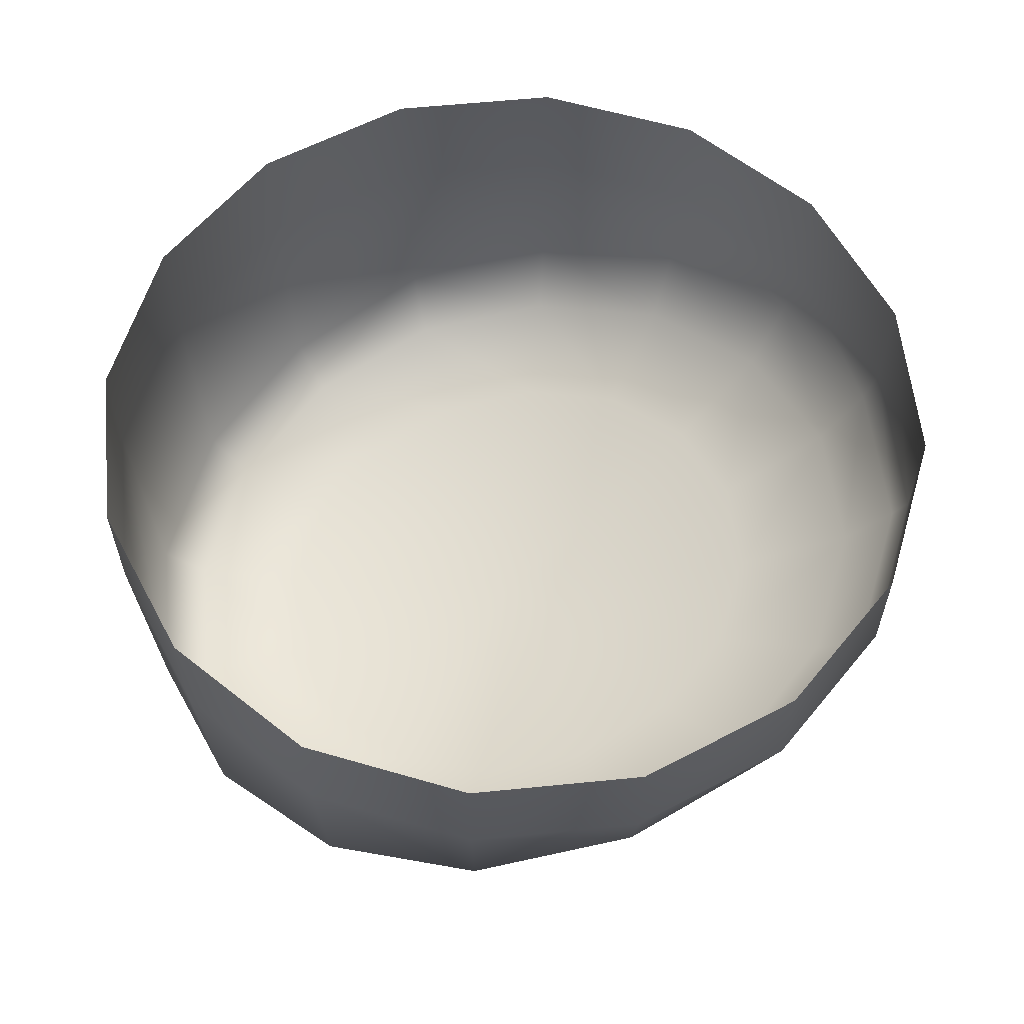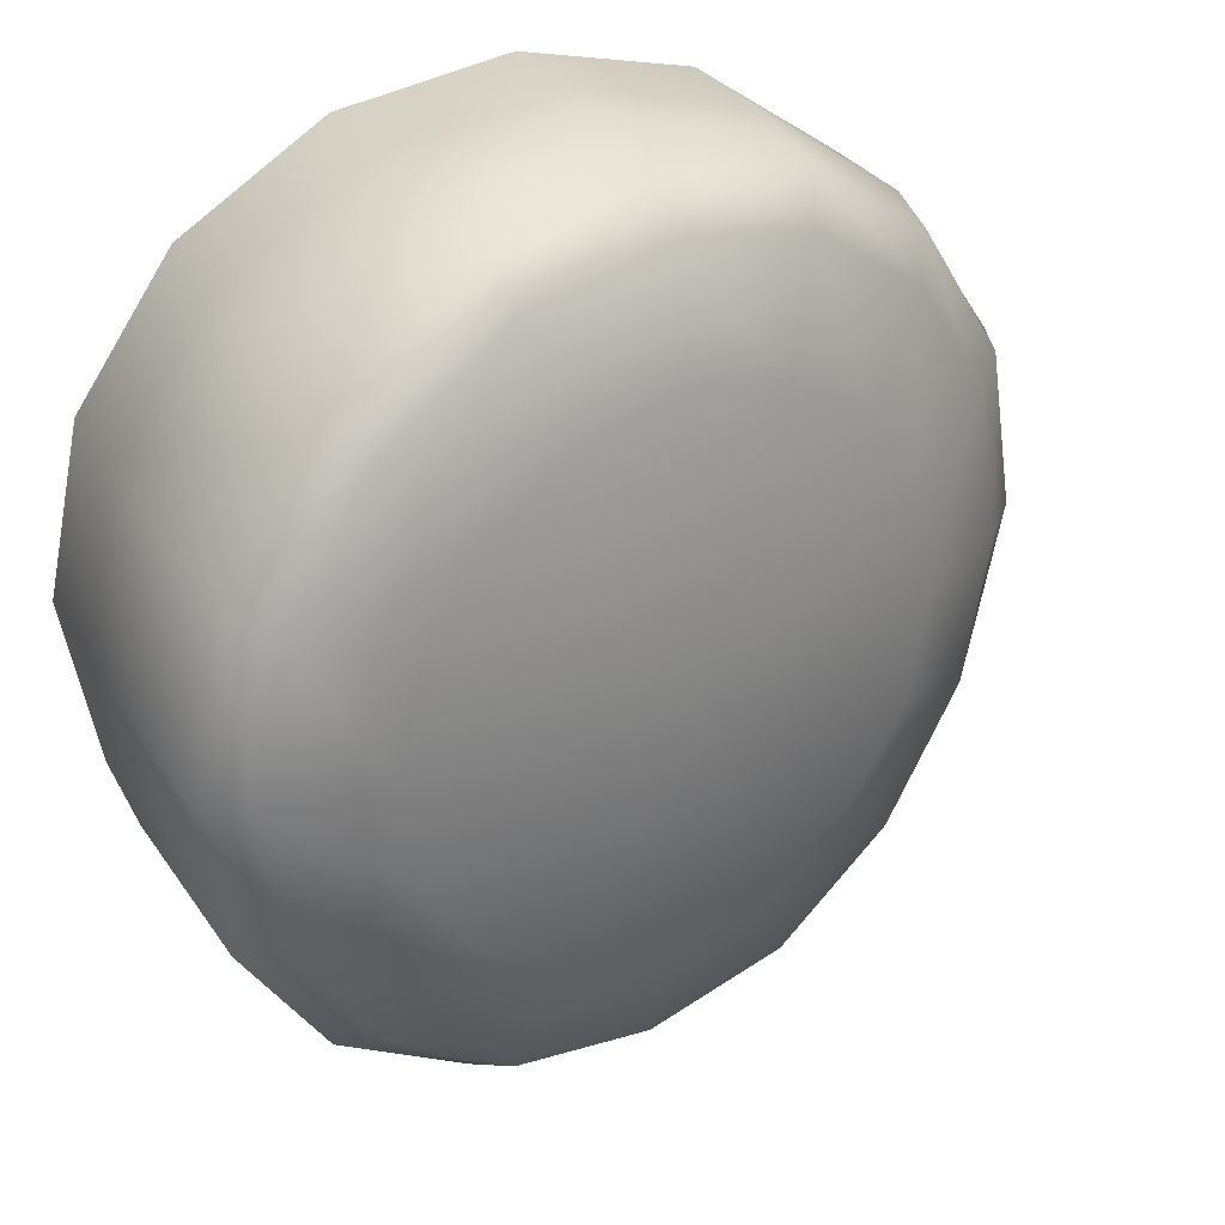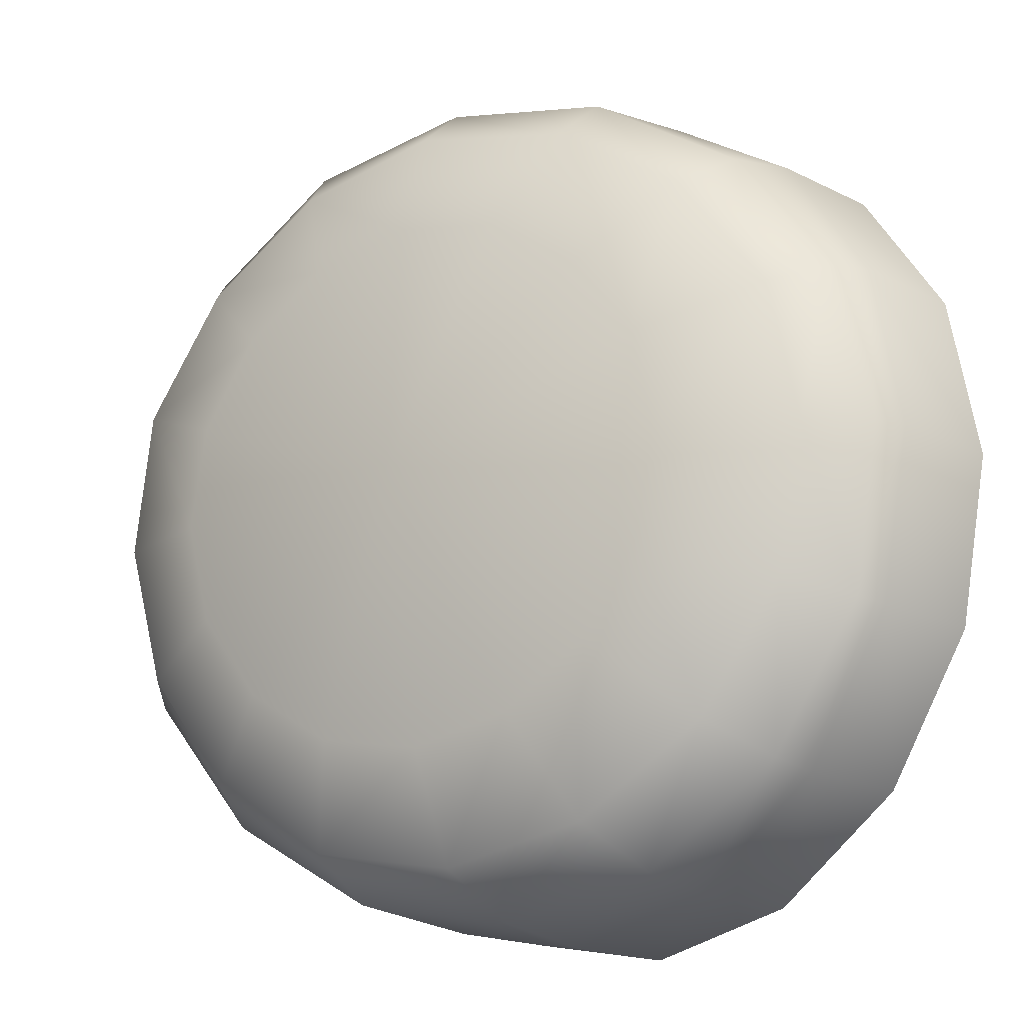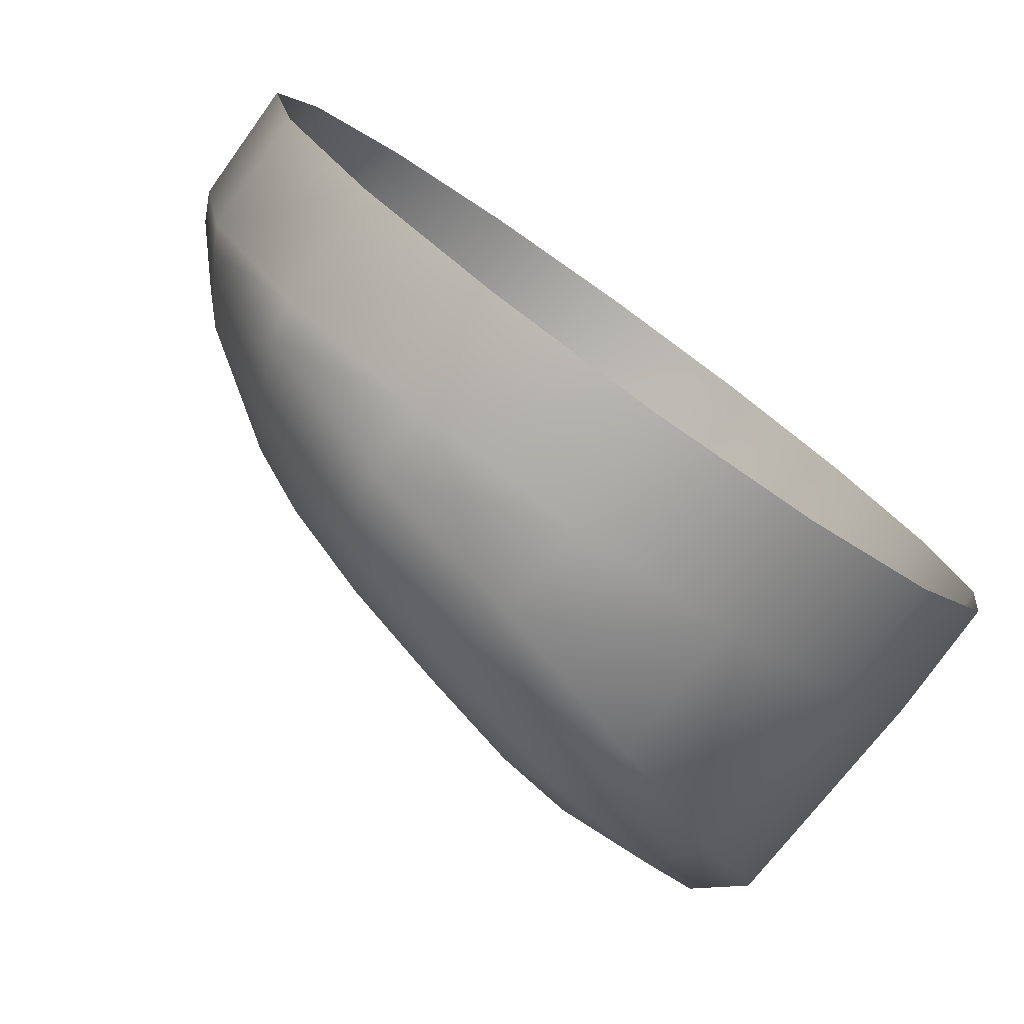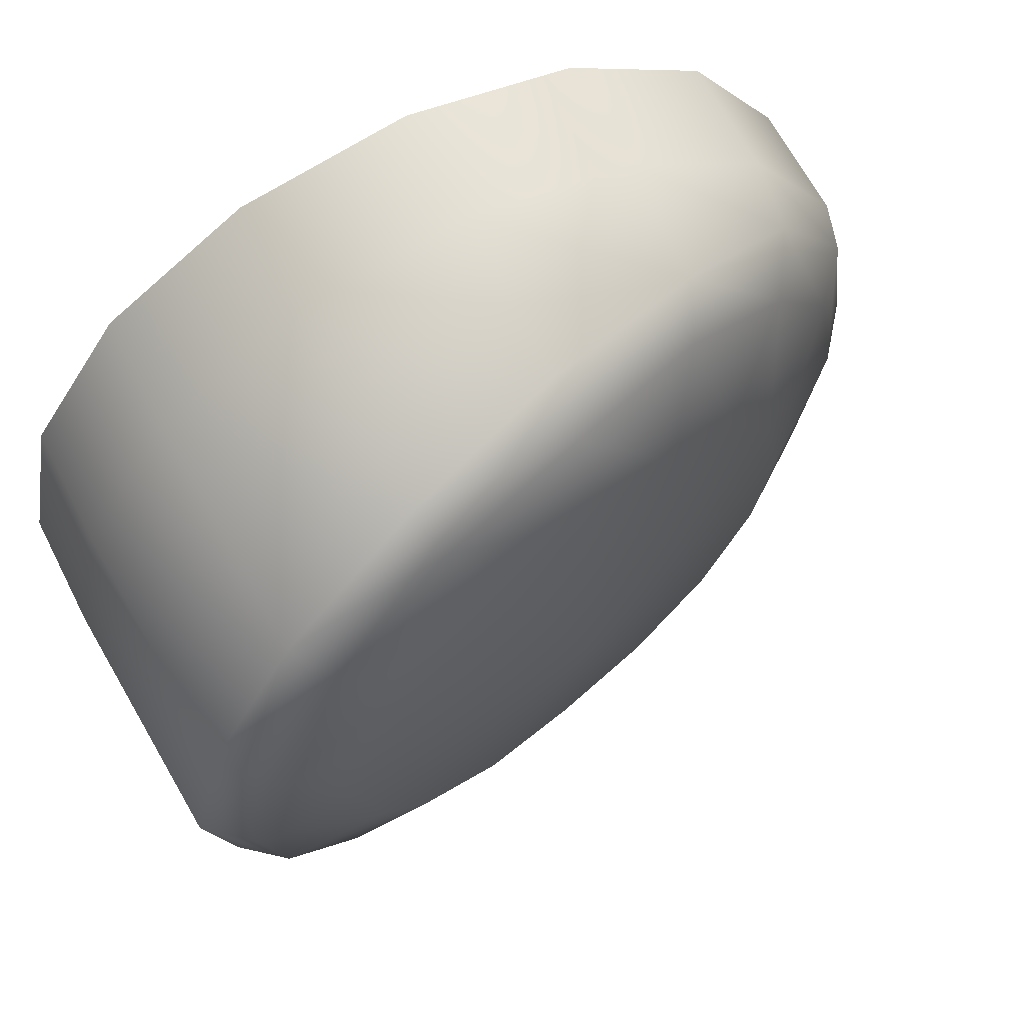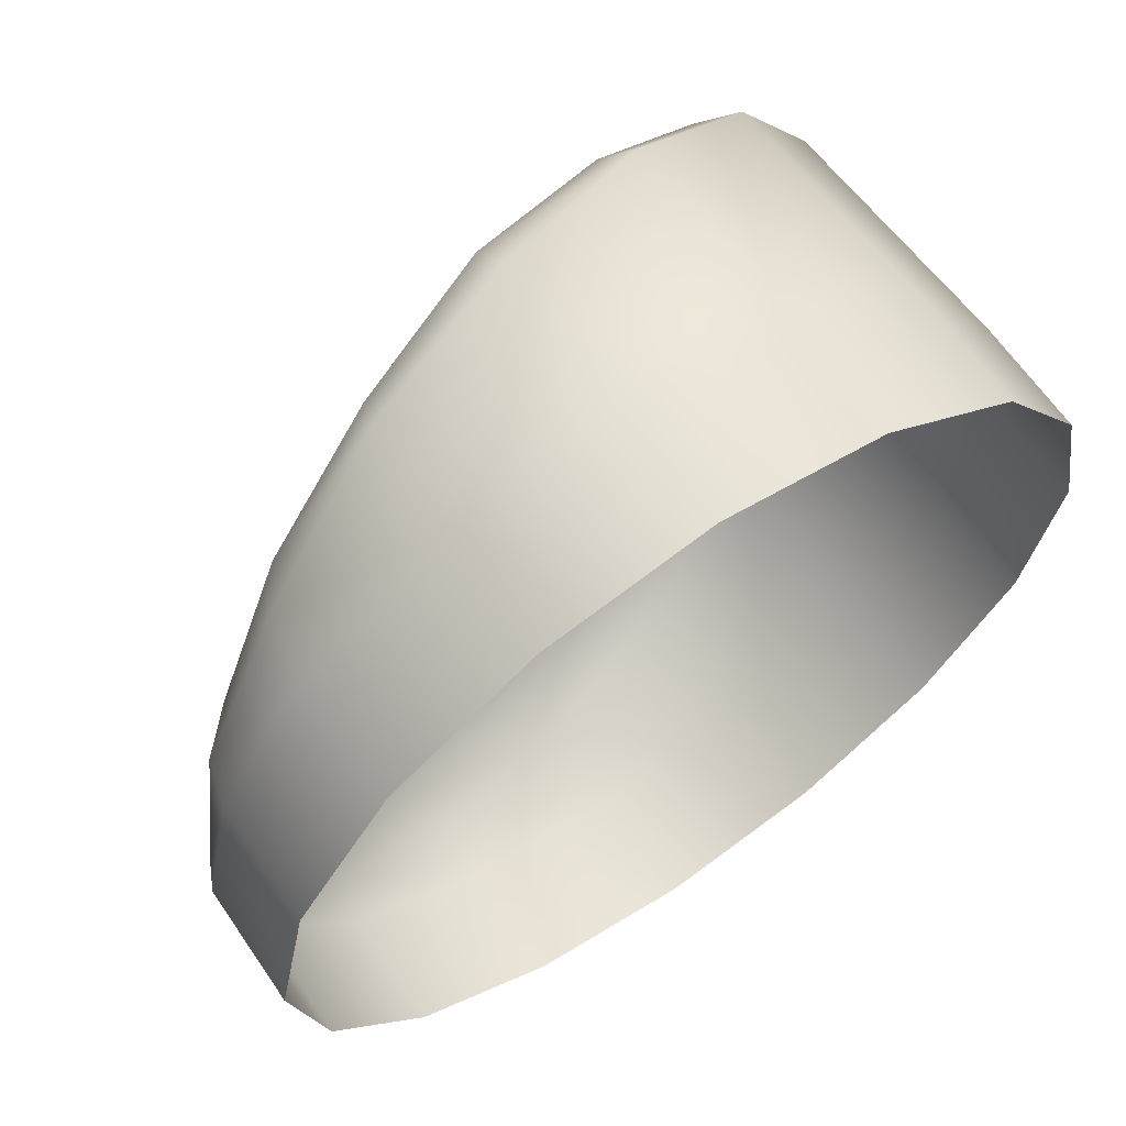
<metadata>
{"format":"obj","ext":"obj","renderer":"f3d","projection":"perspective","resolution":1024,"background":"white","views":[{"elev":59.8,"azim":27.9,"up":"+Y"},{"elev":27.2,"azim":-23.1,"up":"+Z"},{"elev":-18.7,"azim":46.6,"up":"+Z"},{"elev":-78.8,"azim":144.4,"up":"+Z"},{"elev":64.5,"azim":-27.1,"up":"+Z"},{"elev":64.7,"azim":145.5,"up":"+Z"}]}
</metadata>
<code>
o B_Button
v 0.6697 -0.2475 0.329
v 0.6697 -0.2664 0.329
v 0.6961 -0.2475 0.3238
v 0.6961 -0.2664 0.3238
v 0.7184 -0.2475 0.3088
v 0.7184 -0.2664 0.3088
v 0.7333 -0.2475 0.2865
v 0.7333 -0.2664 0.2865
v 0.7385 -0.2475 0.2602
v 0.7385 -0.2664 0.2602
v 0.7333 -0.2475 0.2339
v 0.7333 -0.2664 0.2339
v 0.7184 -0.2475 0.2116
v 0.7184 -0.2664 0.2116
v 0.6961 -0.2475 0.1967
v 0.6961 -0.2664 0.1967
v 0.6697 -0.2475 0.1914
v 0.6697 -0.2664 0.1914
v 0.6434 -0.2475 0.1967
v 0.6434 -0.2664 0.1967
v 0.6211 -0.2475 0.2116
v 0.6211 -0.2664 0.2116
v 0.6062 -0.2475 0.2339
v 0.6062 -0.2664 0.2339
v 0.601 -0.2475 0.2602
v 0.601 -0.2664 0.2602
v 0.6062 -0.2475 0.2865
v 0.6062 -0.2664 0.2865
v 0.6211 -0.2475 0.3088
v 0.6211 -0.2664 0.3088
v 0.6434 -0.2475 0.3238
v 0.6434 -0.2664 0.3238
v 0.6952 -0.2856 0.3217
v 0.6697 -0.2933 0.3268
v 0.7168 -0.2772 0.3073
v 0.7313 -0.2733 0.2857
v 0.7363 -0.2706 0.2602
v 0.7313 -0.2702 0.2347
v 0.7168 -0.2726 0.2131
v 0.6952 -0.2768 0.1987
v 0.6697 -0.2815 0.1936
v 0.6443 -0.289 0.1987
v 0.6226 -0.2967 0.2131
v 0.6082 -0.3031 0.2347
v 0.6031 -0.3062 0.2602
v 0.6082 -0.307 0.2857
v 0.6226 -0.3051 0.3073
v 0.6443 -0.3005 0.3217
v 0.6926 -0.2922 0.3154
v 0.6697 -0.3003 0.3199
v 0.712 -0.2856 0.3024
v 0.7249 -0.2805 0.2831
v 0.7294 -0.2792 0.2602
v 0.7249 -0.2798 0.2374
v 0.712 -0.283 0.218
v 0.6926 -0.2885 0.2051
v 0.6697 -0.2938 0.2005
v 0.6469 -0.3003 0.2051
v 0.6275 -0.3052 0.218
v 0.6146 -0.3095 0.2374
v 0.61 -0.3123 0.2602
v 0.6146 -0.3129 0.2831
v 0.6275 -0.3099 0.3024
v 0.6469 -0.3056 0.3154
v 0.6859 -0.3005 0.2992
v 0.6697 -0.3048 0.3024
v 0.6996 -0.2955 0.2901
v 0.7087 -0.293 0.2764
v 0.7119 -0.2921 0.2602
v 0.7087 -0.2925 0.2441
v 0.6996 -0.2943 0.2304
v 0.6859 -0.2971 0.2212
v 0.6697 -0.3007 0.218
v 0.6536 -0.3051 0.2212
v 0.6399 -0.3089 0.2304
v 0.6307 -0.3118 0.2441
v 0.6275 -0.3134 0.2602
v 0.6307 -0.3133 0.2764
v 0.6399 -0.3115 0.2901
v 0.6536 -0.3087 0.2992
v 0.6697 -0.3072 0.2602
f 2 3 1
f 4 5 3
f 6 7 5
f 8 9 7
f 10 11 9
f 12 13 11
f 14 15 13
f 16 17 15
f 18 19 17
f 20 21 19
f 22 23 21
f 24 25 23
f 26 27 25
f 28 29 27
f 10 38 12
f 30 31 29
f 32 1 31
f 22 42 43
f 30 48 32
f 6 36 8
f 18 40 41
f 2 33 4
f 28 45 46
f 14 38 39
f 24 43 44
f 32 34 2
f 8 37 10
f 20 41 42
f 28 47 30
f 4 35 6
f 16 39 40
f 26 44 45
f 43 58 59
f 35 52 36
f 44 59 60
f 36 53 37
f 45 60 61
f 38 53 54
f 46 61 62
f 39 54 55
f 46 63 47
f 40 55 56
f 47 64 48
f 41 56 57
f 34 49 33
f 48 50 34
f 42 57 58
f 33 51 35
f 61 76 77
f 54 69 70
f 62 77 78
f 55 70 71
f 62 79 63
f 56 71 72
f 63 80 64
f 57 72 73
f 50 65 49
f 64 66 50
f 58 73 74
f 49 67 51
f 59 74 75
f 51 68 52
f 60 75 76
f 52 69 53
f 75 74 81
f 68 67 81
f 76 75 81
f 69 68 81
f 77 76 81
f 70 69 81
f 78 77 81
f 71 70 81
f 79 78 81
f 72 71 81
f 80 79 81
f 73 72 81
f 65 66 81
f 66 80 81
f 74 73 81
f 67 65 81
f 2 4 3
f 4 6 5
f 6 8 7
f 8 10 9
f 10 12 11
f 12 14 13
f 14 16 15
f 16 18 17
f 18 20 19
f 20 22 21
f 22 24 23
f 24 26 25
f 26 28 27
f 28 30 29
f 10 37 38
f 30 32 31
f 32 2 1
f 22 20 42
f 30 47 48
f 6 35 36
f 18 16 40
f 2 34 33
f 28 26 45
f 14 12 38
f 24 22 43
f 32 48 34
f 8 36 37
f 20 18 41
f 28 46 47
f 4 33 35
f 16 14 39
f 26 24 44
f 43 42 58
f 35 51 52
f 44 43 59
f 36 52 53
f 45 44 60
f 38 37 53
f 46 45 61
f 39 38 54
f 46 62 63
f 40 39 55
f 47 63 64
f 41 40 56
f 34 50 49
f 48 64 50
f 42 41 57
f 33 49 51
f 61 60 76
f 54 53 69
f 62 61 77
f 55 54 70
f 62 78 79
f 56 55 71
f 63 79 80
f 57 56 72
f 50 66 65
f 64 80 66
f 58 57 73
f 49 65 67
f 59 58 74
f 51 67 68
f 60 59 75
f 52 68 69

</code>
